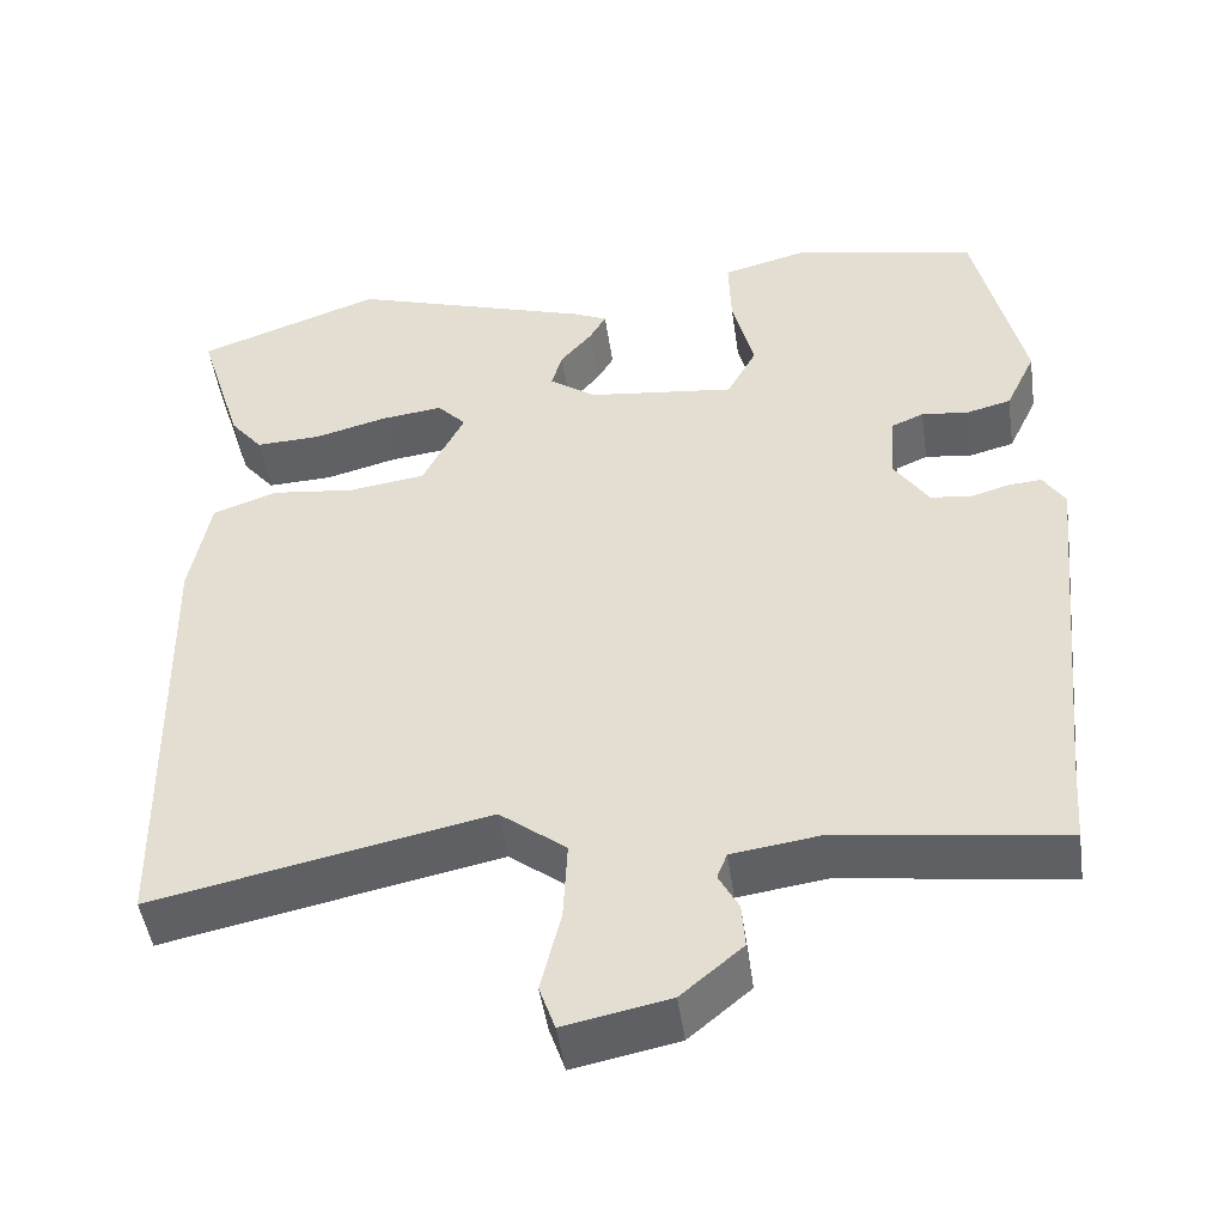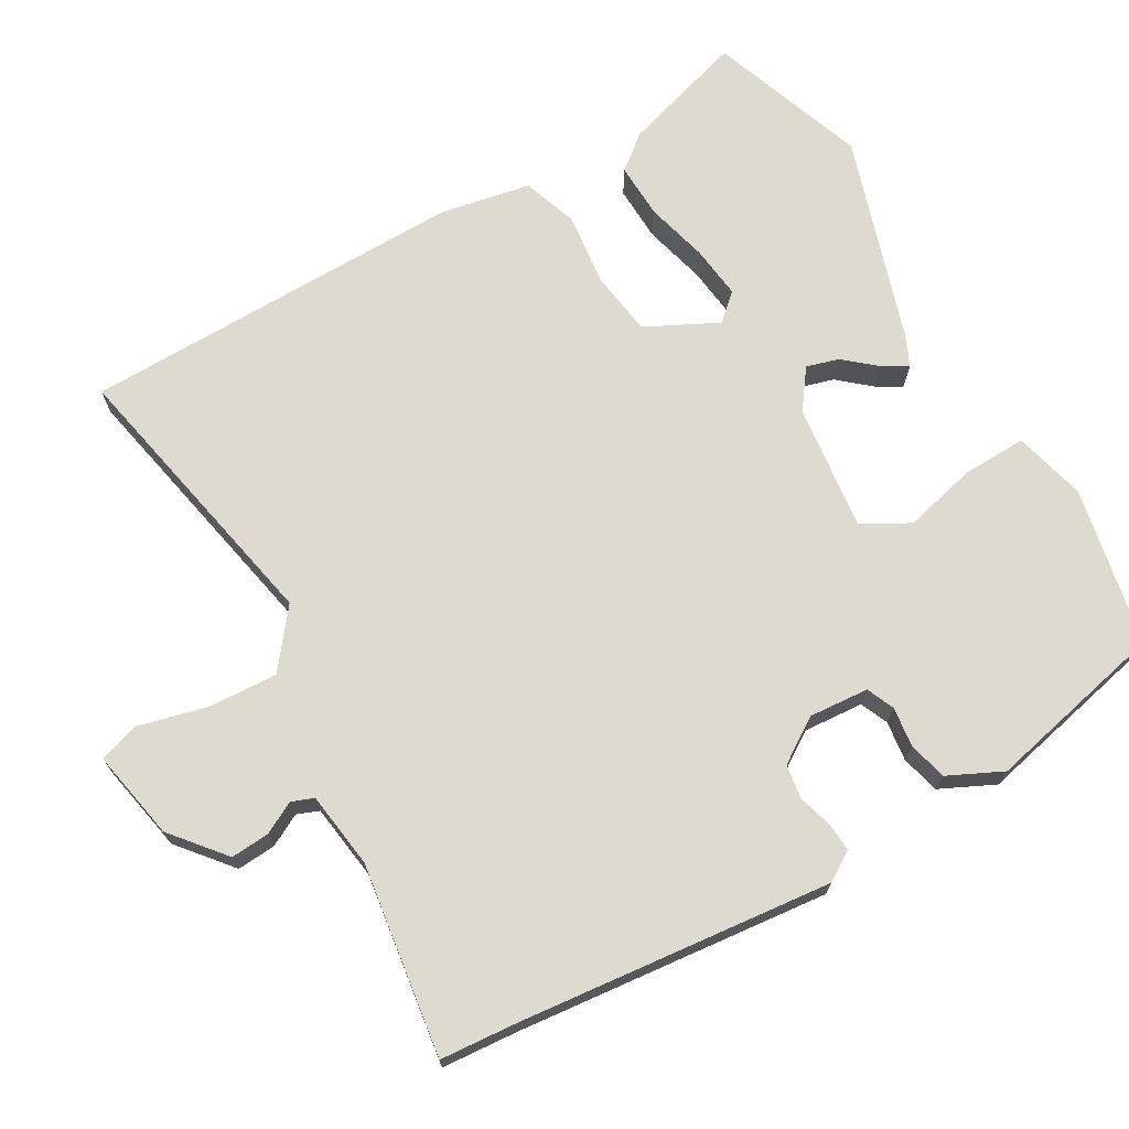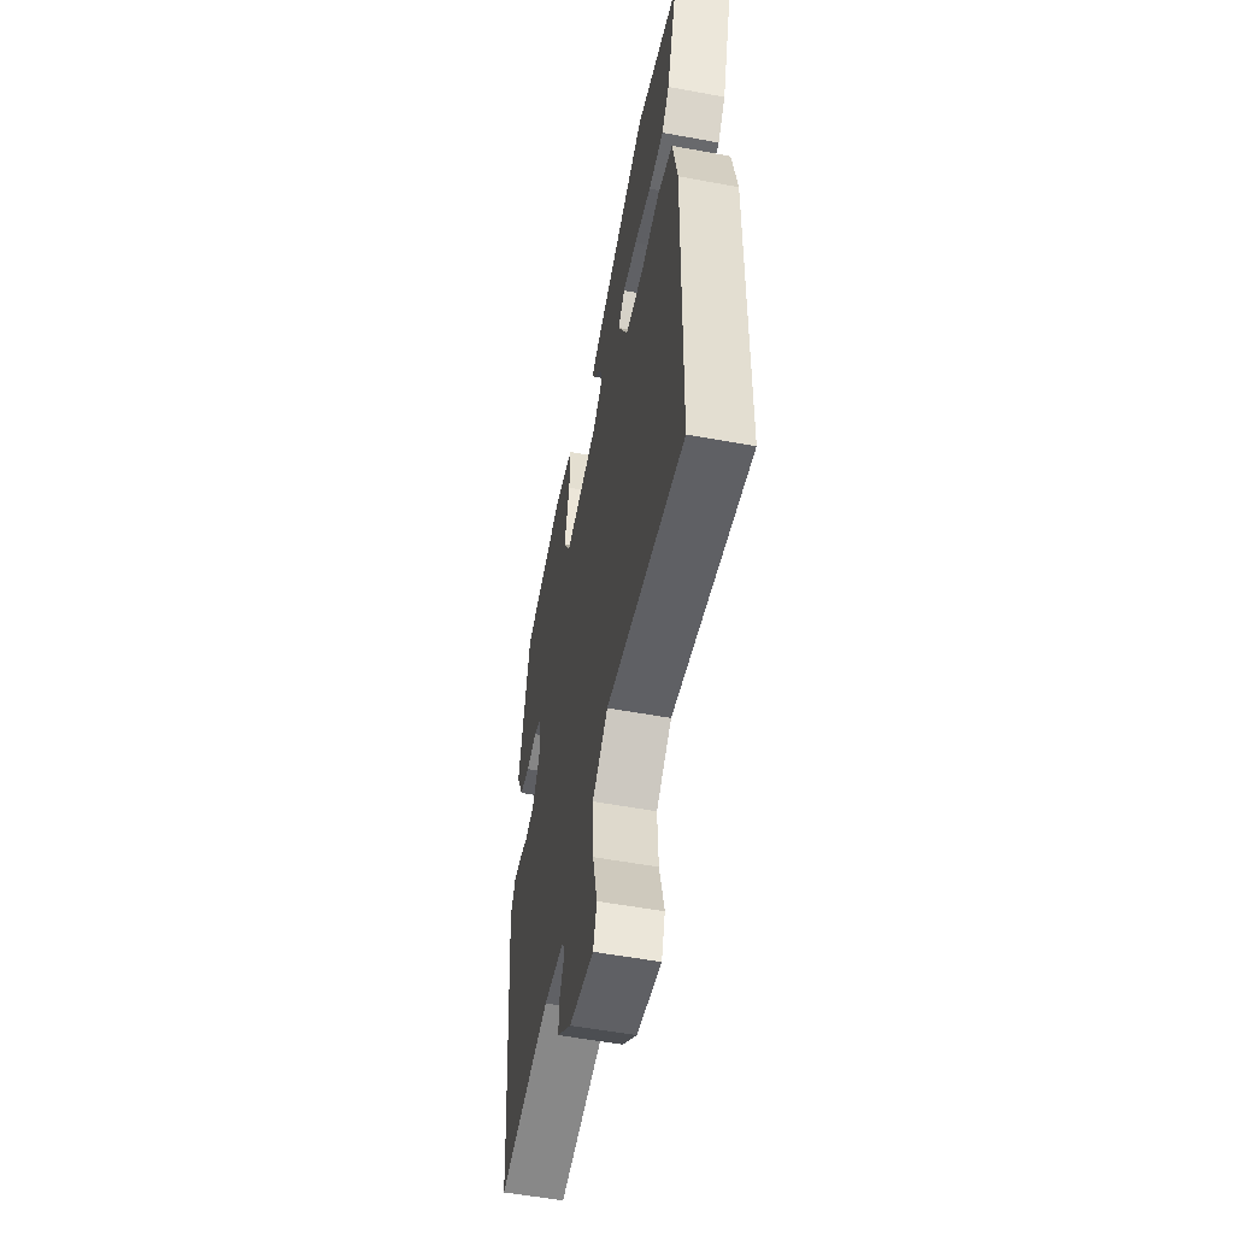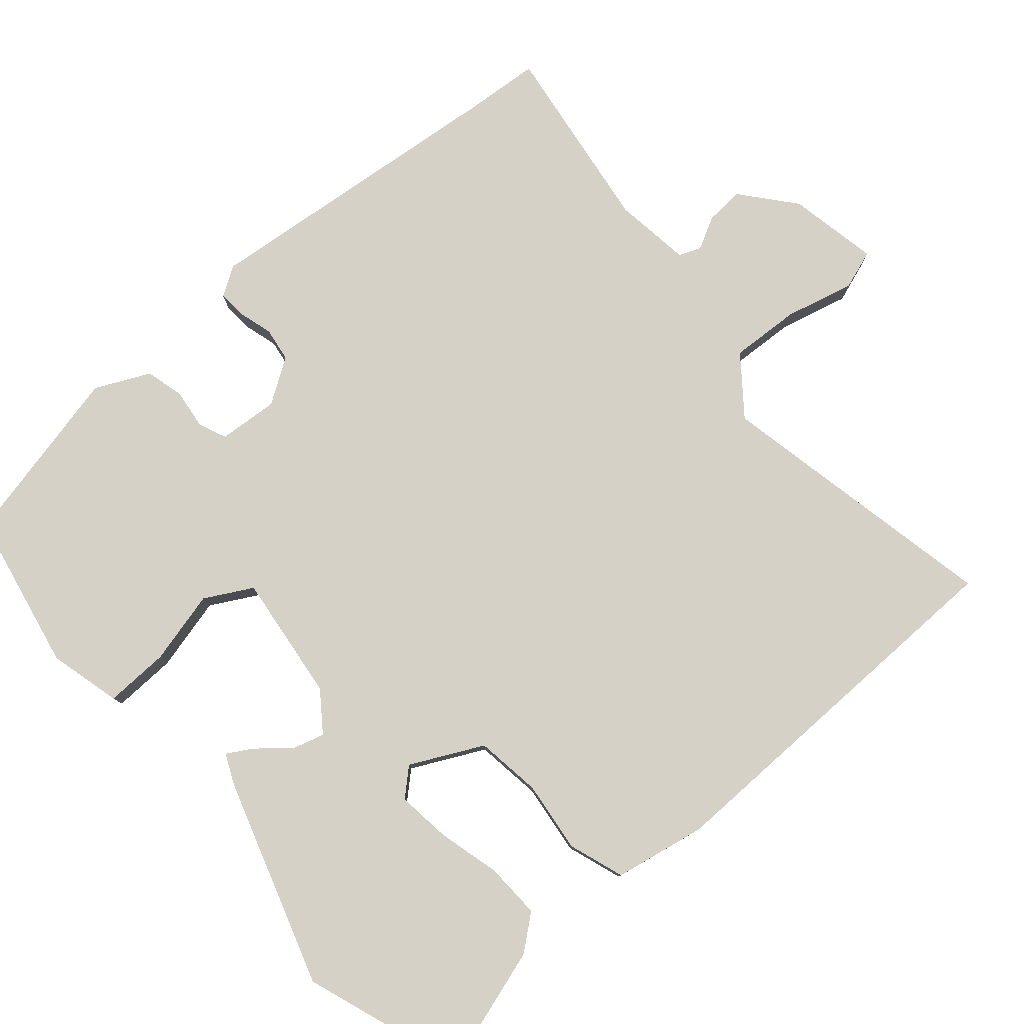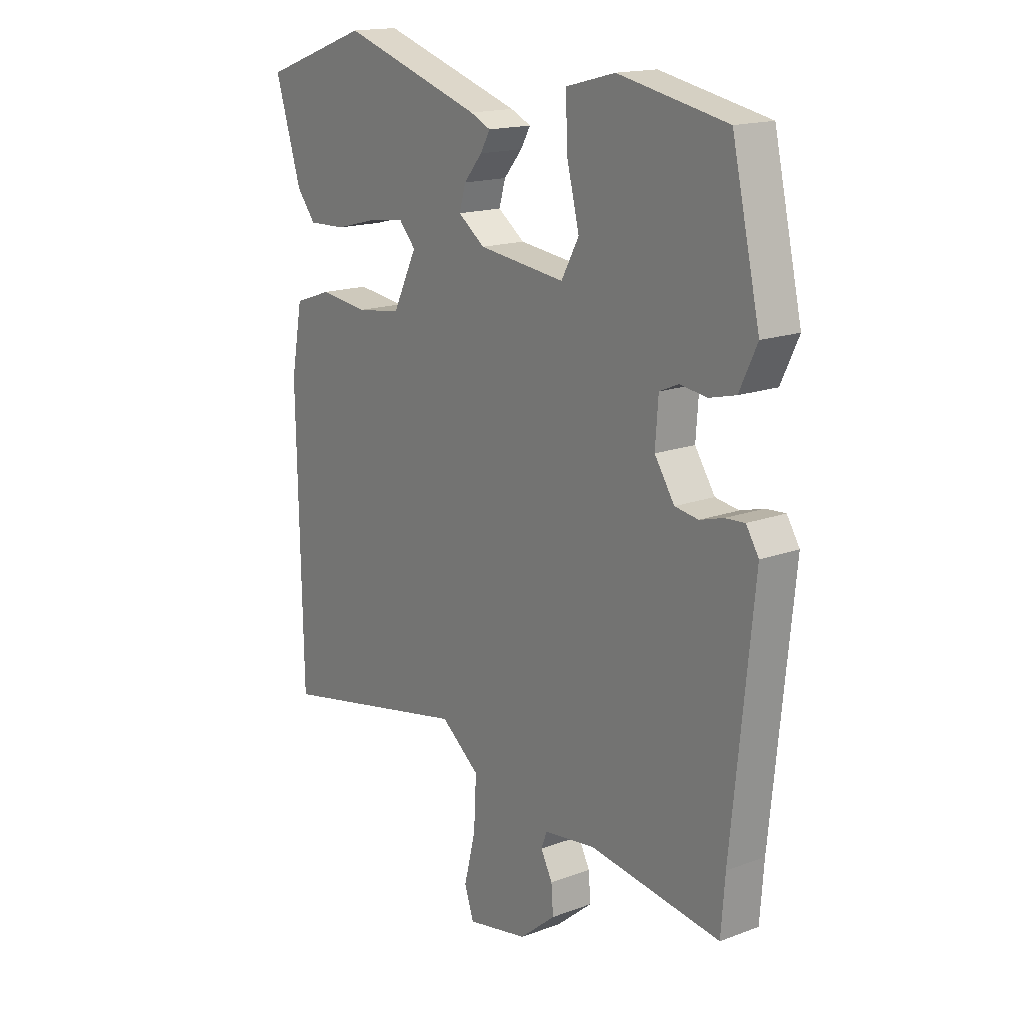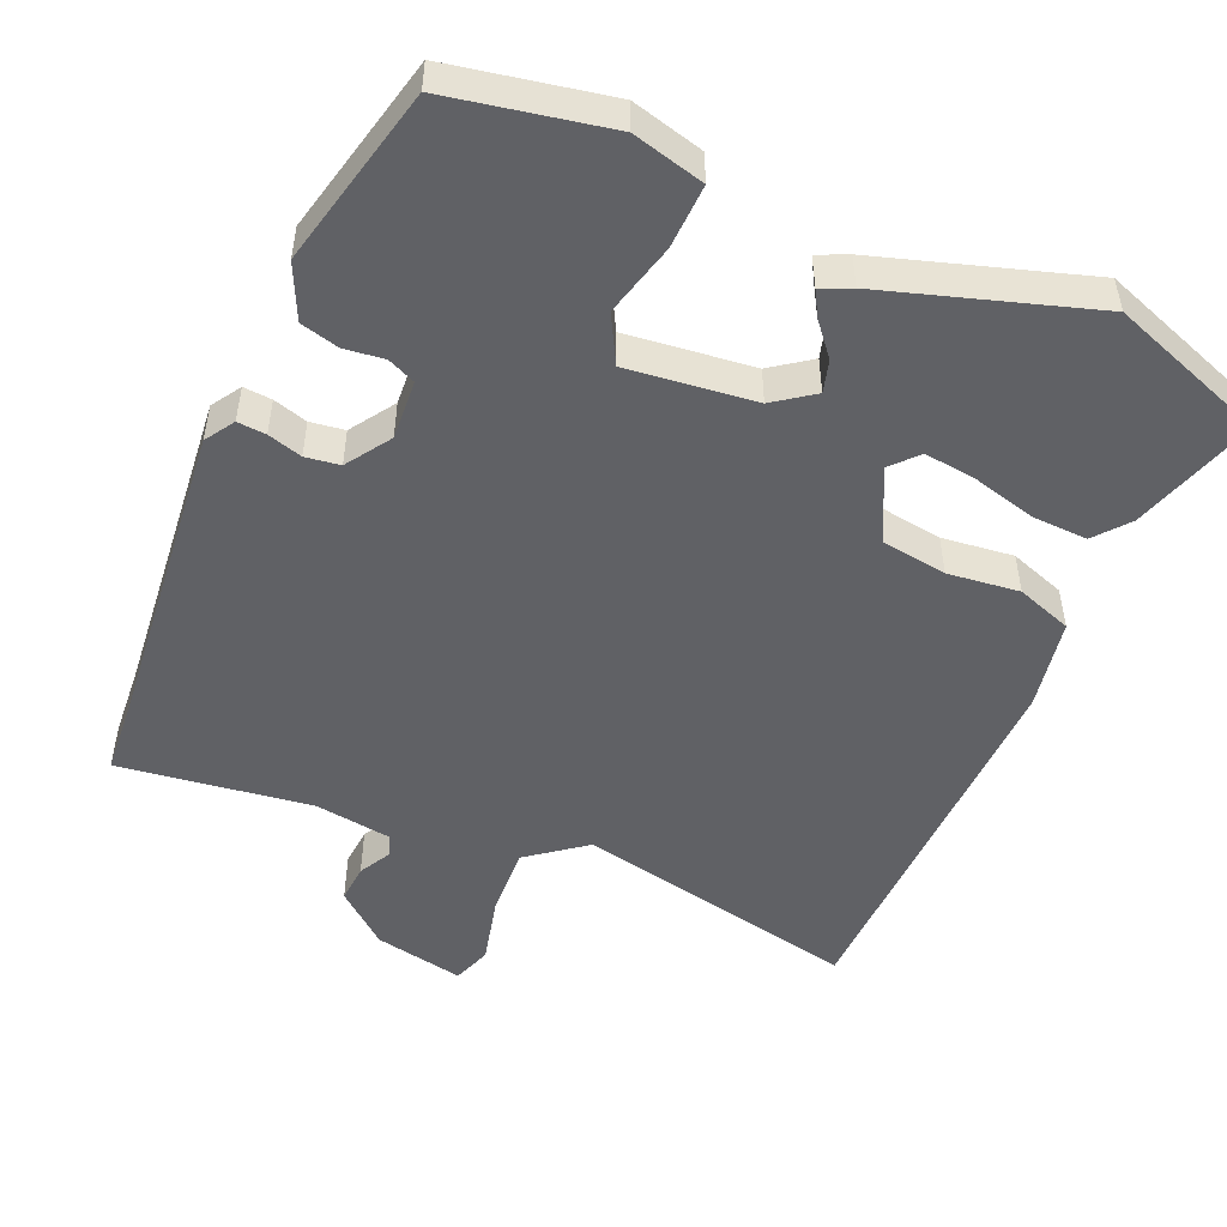
<metadata>
{"format":"obj","ext":"obj","renderer":"f3d","projection":"perspective","resolution":1024,"background":"white","views":[{"elev":-47.8,"azim":-171.8,"up":"+Z"},{"elev":70.6,"azim":-119.7,"up":"+Y"},{"elev":-54.9,"azim":78.9,"up":"+Z"},{"elev":79.1,"azim":49.3,"up":"+Y"},{"elev":16.6,"azim":-127.0,"up":"+Z"},{"elev":-49.9,"azim":-23.6,"up":"+Y"}]}
</metadata>
<code>
v 0.349 0.07 0.554
v 0.57 0.07 0.475
v 0.516 0.07 0.301
v 0.477 0.07 0.253
v 0.399 0.07 0.256
v 0.311 0.07 0.279
v 0.237 0.07 0.288
v 0.203 0.07 0.251
v 0.253 0.07 0.15
v 0.345 0.07 0.137
v 0.445 0.07 0.149
v 0.523 0.07 0.122
v 0.547 0.07 -0.006
v 0.537 0.07 -0.546
v 0.136 0.07 -0.463
v 0.056 0.07 -0.525
v 0.061 0.07 -0.623
v 0.085 0.07 -0.72
v 0.066 0.07 -0.775
v -0.06 0.07 -0.75
v -0.134 0.07 -0.688
v -0.13 0.07 -0.634
v -0.106 0.07 -0.589
v -0.118 0.07 -0.558
v -0.225 0.07 -0.543
v -0.494 0.07 -0.58
v -0.502 0.07 -0.474
v -0.546 0.07 -0.033
v -0.52 0.07 0.008
v -0.48 0.07 0.005
v -0.432 0.07 -0.009
v -0.384 0.07 -0.002
v -0.343 0.07 0.06
v -0.349 0.07 0.144
v -0.388 0.07 0.161
v -0.444 0.07 0.154
v -0.498 0.07 0.168
v -0.534 0.07 0.244
v -0.476 0.07 0.498
v -0.253 0.07 0.542
v -0.152 0.07 0.516
v -0.155 0.07 0.426
v -0.181 0.07 0.323
v -0.145 0.07 0.257
v 0.033 0.07 0.278
v 0.088 0.07 0.318
v 0.075 0.07 0.363
v 0.037 0.07 0.408
v 0.017 0.07 0.443
v 0.059 0.07 0.462
v 0.349 0 0.554
v 0.57 0 0.475
v 0.516 0 0.301
v 0.477 0 0.253
v 0.399 0 0.256
v 0.311 0 0.279
v 0.237 0 0.288
v 0.203 0 0.251
v 0.253 0 0.15
v 0.345 0 0.137
v 0.445 0 0.149
v 0.523 0 0.122
v 0.547 0 -0.006
v 0.537 0 -0.546
v 0.136 0 -0.463
v 0.056 0 -0.525
v 0.061 0 -0.623
v 0.085 0 -0.72
v 0.066 0 -0.775
v -0.06 0 -0.75
v -0.134 0 -0.688
v -0.13 0 -0.634
v -0.106 0 -0.589
v -0.118 0 -0.558
v -0.225 0 -0.543
v -0.494 0 -0.58
v -0.502 0 -0.474
v -0.546 0 -0.033
v -0.52 0 0.008
v -0.48 0 0.005
v -0.432 0 -0.009
v -0.384 0 -0.002
v -0.343 0 0.06
v -0.349 0 0.144
v -0.388 0 0.161
v -0.444 0 0.154
v -0.498 0 0.168
v -0.534 0 0.244
v -0.476 0 0.498
v -0.253 0 0.542
v -0.152 0 0.516
v -0.155 0 0.426
v -0.181 0 0.323
v -0.145 0 0.257
v 0.033 0 0.278
v 0.088 0 0.318
v 0.075 0 0.363
v 0.037 0 0.408
v 0.017 0 0.443
v 0.059 0 0.462
f 47 48 49 50
f 46 47 50 1
f 40 41 42 43
f 38 39 40 43
f 38 43 44
f 35 36 37 38
f 34 35 38 44
f 33 34 44 45
f 28 29 30 31
f 27 28 31 32
f 25 26 27 32
f 24 25 32 33
f 20 21 22 23
f 18 19 20 23
f 17 18 23 24
f 16 17 24 33
f 12 13 14 15
f 10 11 12 15
f 9 10 15 16
f 8 9 16 33
f 3 4 5 6
f 3 6 7
f 46 1 2 3
f 46 3 7
f 45 46 7 8
f 8 33 45
f 100 99 98 97
f 51 100 97 96
f 93 92 91 90
f 93 90 89 88
f 94 93 88
f 88 87 86 85
f 94 88 85 84
f 95 94 84 83
f 81 80 79 78
f 82 81 78 77
f 82 77 76 75
f 83 82 75 74
f 73 72 71 70
f 73 70 69 68
f 74 73 68 67
f 83 74 67 66
f 65 64 63 62
f 65 62 61 60
f 66 65 60 59
f 83 66 59 58
f 56 55 54 53
f 57 56 53
f 53 52 51 96
f 57 53 96
f 58 57 96 95
f 95 83 58
f 1 51 52 2
f 2 52 53 3
f 3 53 54 4
f 4 54 55 5
f 5 55 56 6
f 6 56 57 7
f 7 57 58 8
f 8 58 59 9
f 9 59 60 10
f 10 60 61 11
f 11 61 62 12
f 12 62 63 13
f 13 63 64 14
f 14 64 65 15
f 15 65 66 16
f 16 66 67 17
f 17 67 68 18
f 18 68 69 19
f 19 69 70 20
f 20 70 71 21
f 21 71 72 22
f 22 72 73 23
f 23 73 74 24
f 24 74 75 25
f 25 75 76 26
f 26 76 77 27
f 27 77 78 28
f 28 78 79 29
f 29 79 80 30
f 30 80 81 31
f 31 81 82 32
f 32 82 83 33
f 33 83 84 34
f 34 84 85 35
f 35 85 86 36
f 36 86 87 37
f 37 87 88 38
f 38 88 89 39
f 39 89 90 40
f 40 90 91 41
f 41 91 92 42
f 42 92 93 43
f 43 93 94 44
f 44 94 95 45
f 45 95 96 46
f 46 96 97 47
f 47 97 98 48
f 48 98 99 49
f 49 99 100 50
f 50 100 51 1

</code>
